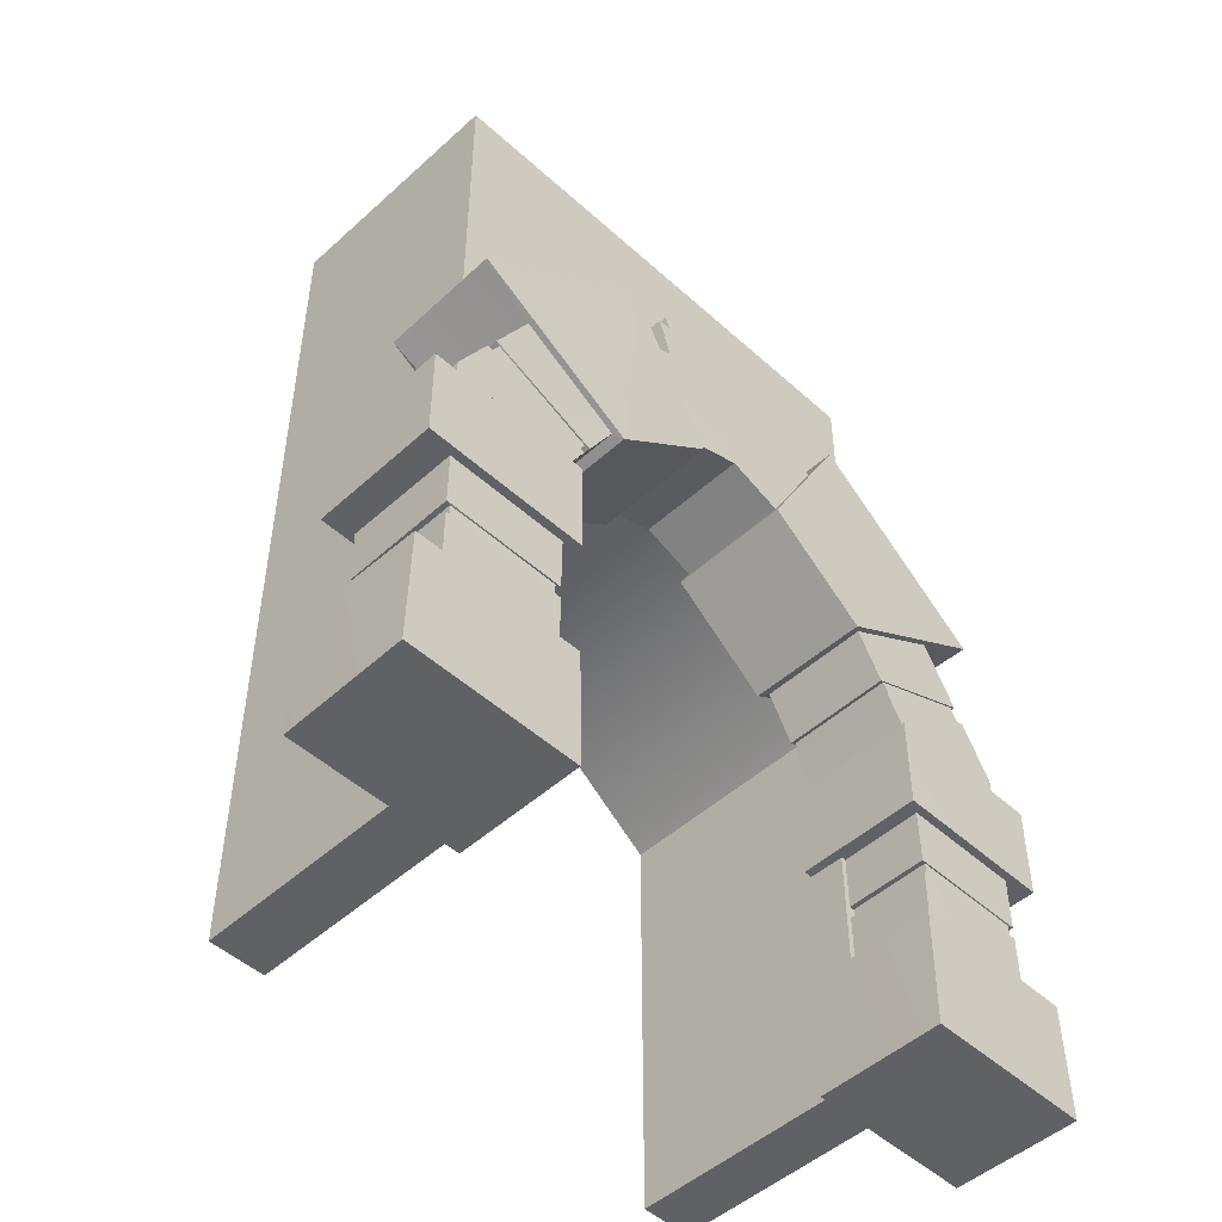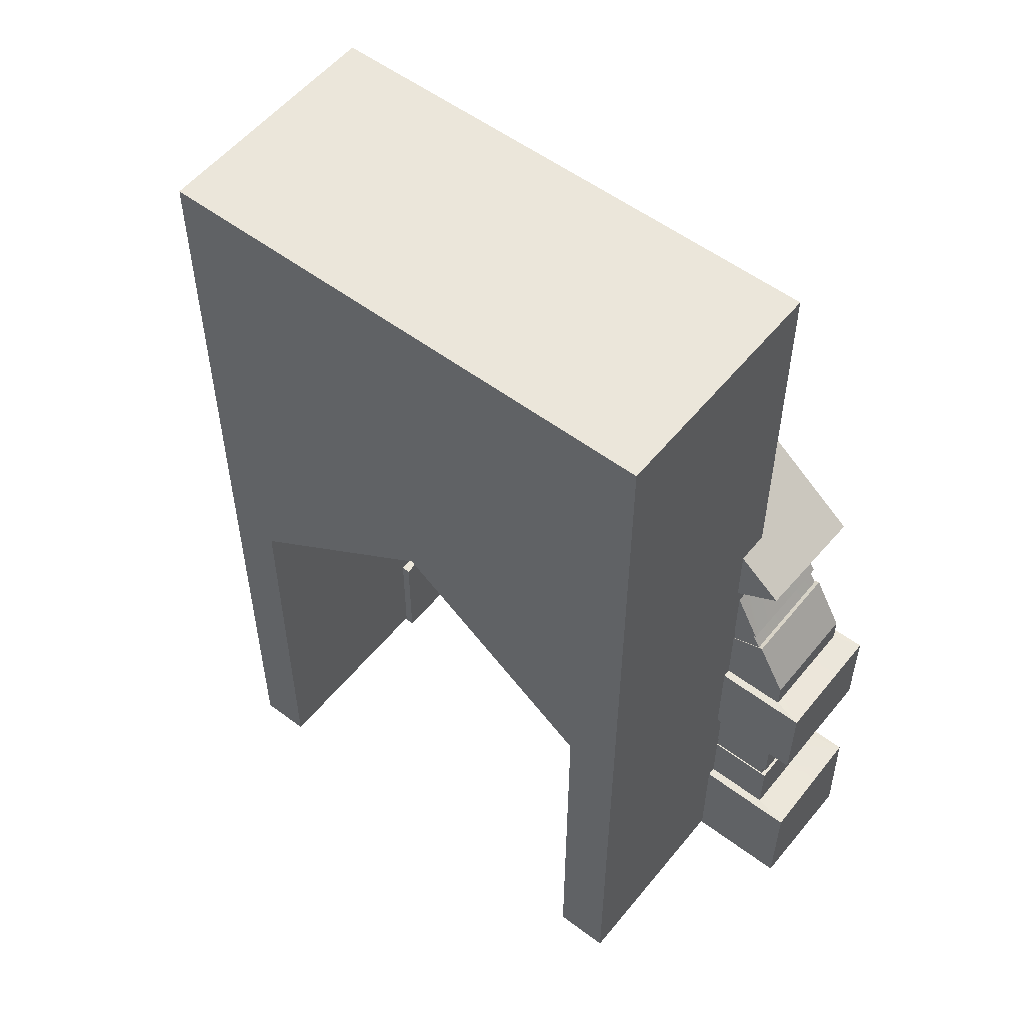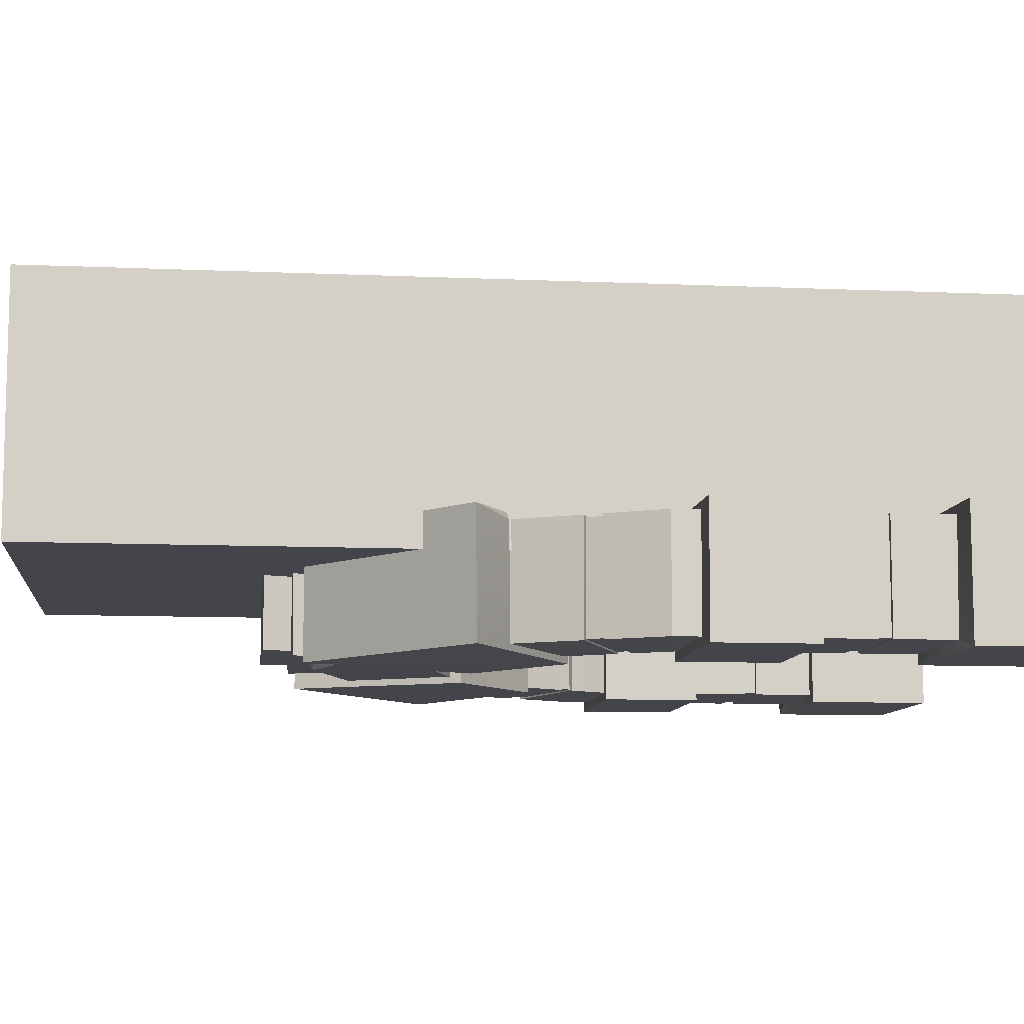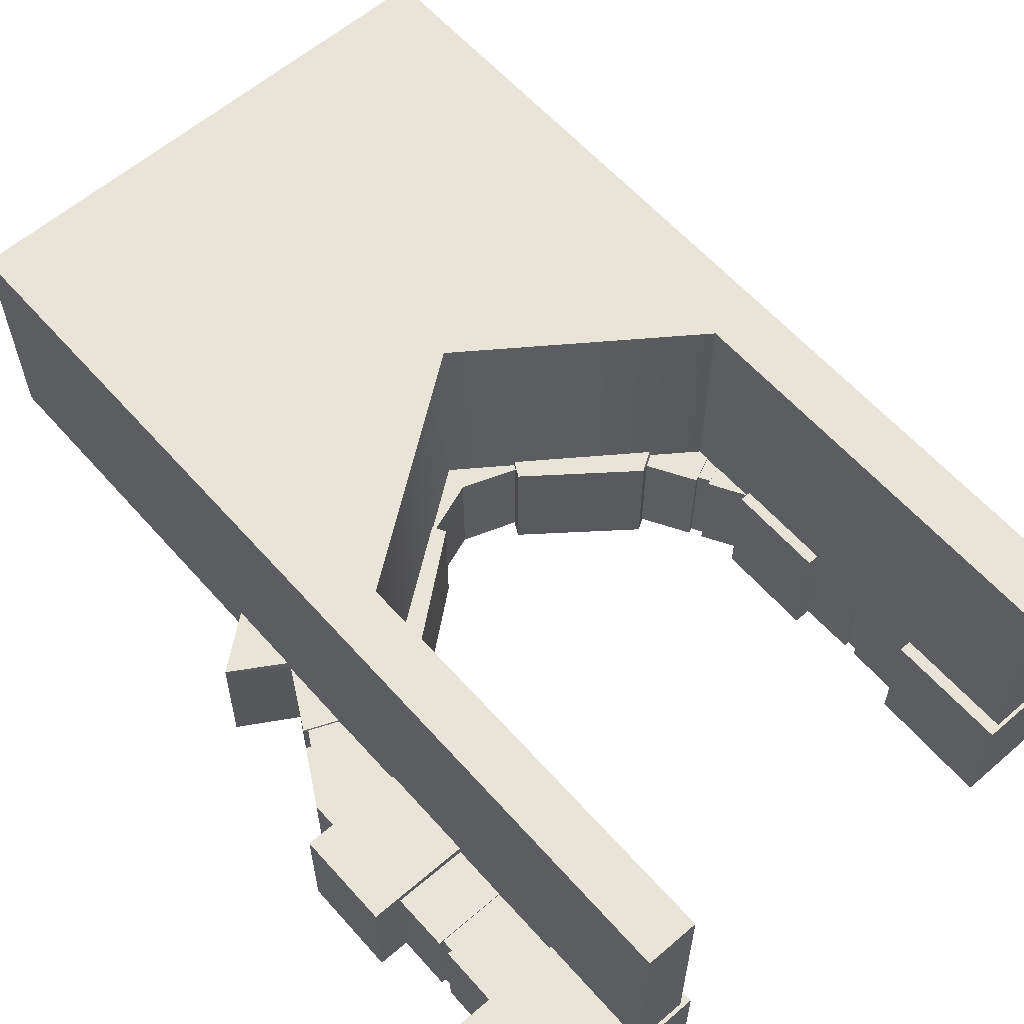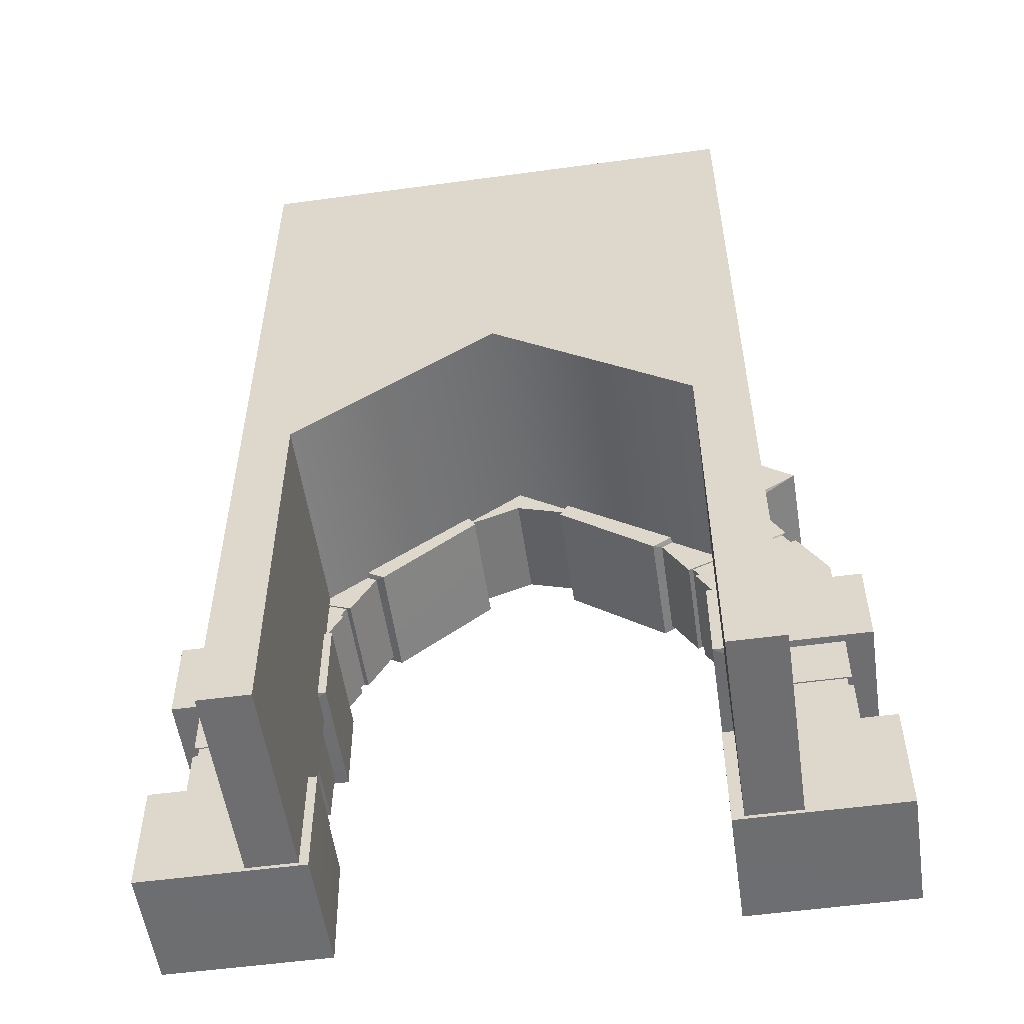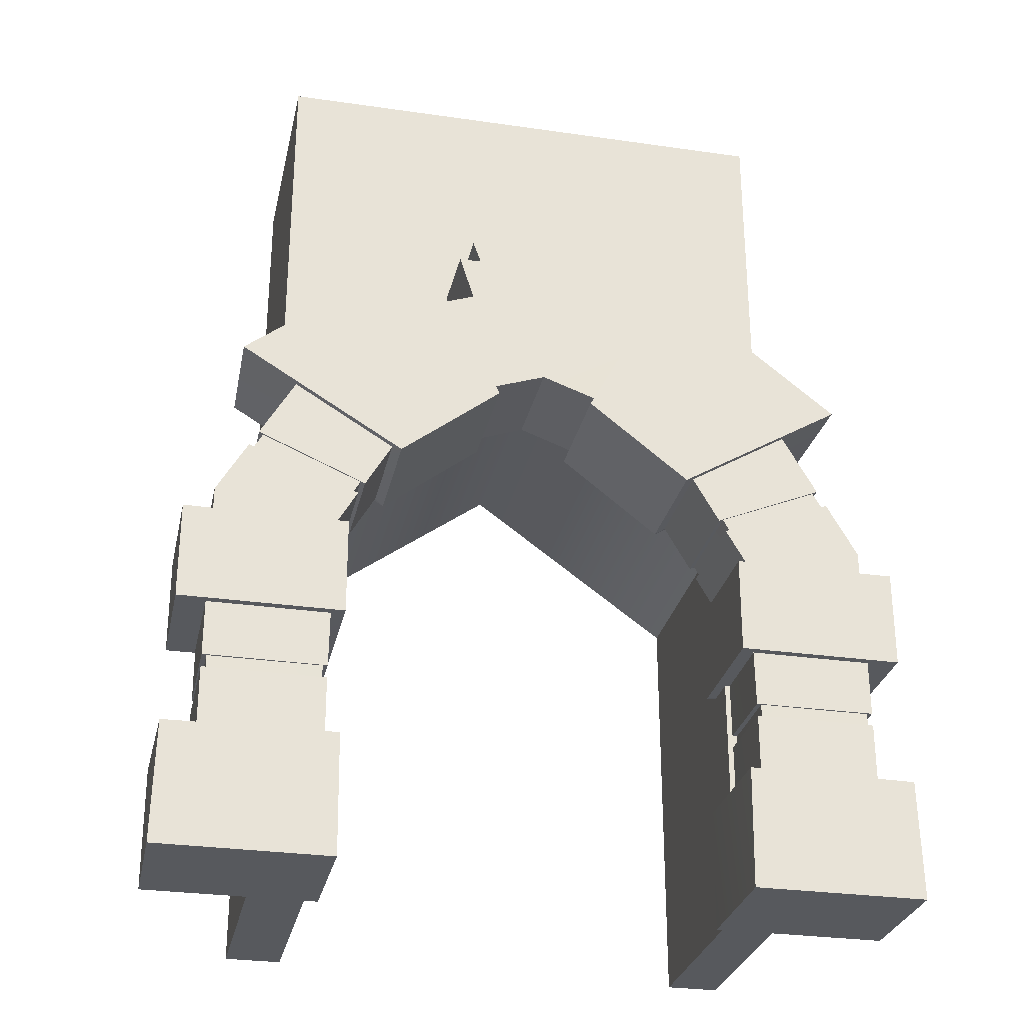
<metadata>
{"format":"obj","ext":"obj","renderer":"f3d","projection":"perspective","resolution":1024,"background":"white","views":[{"elev":-49.3,"azim":135.0,"up":"+Y"},{"elev":54.7,"azim":38.4,"up":"+Y"},{"elev":-9.3,"azim":-96.7,"up":"+Z"},{"elev":60.4,"azim":-41.3,"up":"+Z"},{"elev":-54.4,"azim":8.2,"up":"+Y"},{"elev":-29.0,"azim":167.9,"up":"+Y"}]}
</metadata>
<code>
g default
v 2.538 3.257 -2.441
v -7.402 3.257 -2.441
v 2.538 20.99 -2.441
v -7.402 20.99 -2.441
v 2.538 20.99 2.183
v -7.402 20.99 2.183
v 2.538 3.257 2.183
v -7.402 3.257 2.183
v -2.444 20.99 -2.441
v -2.444 20.99 2.183
v 1.488 3.257 -2.441
v 0.4294 20.99 -2.441
v 0.4294 20.99 2.183
v 1.488 3.257 2.183
v -6.425 3.257 -2.441
v -5.304 20.99 -2.441
v -5.304 20.99 2.183
v -6.425 3.257 2.183
v 2.538 10.19 -2.441
v 2.538 10.19 2.183
v 1.488 11.09 2.183
v -2.444 13.99 2.183
v -6.425 11.09 2.183
v -7.402 10.19 2.183
v -7.402 10.19 -2.441
v -6.425 11.09 -2.441
v -2.444 13.99 -2.441
v 1.488 11.09 -2.441
v 4.472 3.184 -1.755
v 4.484 5.468 -1.755
v 1.26 5.488 -1.755
v 1.258 3.185 -1.755
v -6.247 3.185 -1.755
v -6.253 5.477 -1.755
v -9.473 5.468 -1.755
v -9.46 3.184 -1.755
v 4.488 3.189 -4.153
v 4.446 5.454 -4.158
v -9.434 5.454 -4.158
v -9.476 3.189 -4.153
v 1.251 3.188 -4.154
v 1.286 5.491 -4.158
v -6.279 5.479 -4.158
v -6.24 3.188 -4.154
v 3.799 5.507 -3.992
v 1.534 5.495 -3.99
v -8.788 5.507 -3.992
v -6.527 5.483 -3.99
v 3.798 6.602 -3.992
v 1.54 6.598 -3.992
v -8.787 6.602 -3.992
v -6.528 6.598 -3.992
v 3.707 6.602 -3.965
v 1.627 6.602 -3.963
v -8.695 6.602 -3.965
v -6.616 6.602 -3.963
v 3.708 6.838 -3.967
v 1.623 6.839 -3.966
v -8.697 6.838 -3.967
v -6.611 6.839 -3.966
v 3.799 6.843 -3.992
v 1.537 6.839 -3.992
v -8.787 6.843 -3.992
v -6.525 6.839 -3.992
v 3.797 7.892 -3.994
v 1.524 7.892 -3.993
v -8.786 7.892 -3.994
v -6.513 7.892 -3.993
v 4.349 7.892 -4.144
v 1.273 7.892 -4.142
v -9.337 7.892 -4.144
v -6.262 7.892 -4.142
v 4.35 9.734 -4.145
v 1.28 9.736 -4.145
v -9.339 9.734 -4.145
v -6.269 9.736 -4.145
v 3.789 9.745 -3.991
v 1.519 9.737 -3.993
v -8.777 9.745 -3.991
v -6.508 9.737 -3.993
v 3.786 10.24 -3.991
v 1.303 10.11 -3.992
v -8.774 10.24 -3.991
v -6.291 10.11 -3.992
v 3.207 11.25 -3.992
v 1.108 10.45 -3.992
v -8.196 11.25 -3.992
v -6.096 10.45 -3.992
v 3.124 11.21 -3.965
v 1.189 10.49 -3.966
v -8.112 11.21 -3.965
v -6.177 10.49 -3.966
v 2.954 11.51 -3.965
v 1.068 10.71 -3.965
v -7.943 11.51 -3.965
v -6.057 10.71 -3.965
v 3.037 11.55 -3.992
v 0.9844 10.67 -3.992
v -8.026 11.55 -3.992
v -5.973 10.67 -3.992
v 2.387 12.7 -3.992
v 0.4887 11.53 -3.994
v -7.375 12.7 -3.992
v -5.477 11.53 -3.994
v 3.442 13.34 -4.105
v 0.326 11.44 -4.11
v -8.43 13.34 -4.105
v -5.314 11.44 -4.11
v 0.05426 16.02 -4.109
v -1.579 12.94 -4.11
v -5.043 16.02 -4.109
v -3.409 12.94 -4.11
v -0.4786 15.02 -3.993
v -1.479 13.15 -3.988
v -4.51 15.02 -3.993
v -3.509 13.15 -3.988
v -2.494 15.75 -3.992
v -2.494 13.51 -3.992
v -1.09 15.25 -3.896
v -2.494 15.8 -3.898
v -3.898 15.25 -3.896
v -0.8001 16.17 -3.898
v -2.494 16.19 -3.898
v -4.188 16.17 -3.898
v -1.271 16.2 -3.773
v -2.494 16.2 -3.775
v -3.718 16.2 -3.773
v -1.09 16.7 -3.775
v -2.494 16.69 -3.775
v -3.899 16.7 -3.775
v -1.088 16.69 -2.138
v -2.494 16.7 -2.14
v -3.9 16.69 -2.138
v -1.271 16.19 -2.138
v -2.494 16.19 -2.136
v -3.718 16.19 -2.138
v -0.7881 16.18 -2.014
v -2.494 16.18 -2.014
v -4.2 16.18 -2.014
v -1.082 15.25 -2.016
v -2.494 15.76 -2.014
v -3.906 15.25 -2.016
v -0.4682 15.04 -1.917
v -2.494 15.76 -1.922
v -4.52 15.04 -1.917
v -1.472 13.15 -1.917
v -2.494 13.52 -1.92
v -3.517 13.15 -1.917
v -2.494 13.51 -3.992
v 0.05429 16.02 -1.803
v -1.579 12.94 -1.803
v -5.043 16.02 -1.803
v -3.41 12.94 -1.803
v 3.393 13.37 -1.803
v 0.3139 11.45 -1.803
v -8.381 13.37 -1.803
v -5.302 11.45 -1.803
v 2.399 12.7 -1.916
v 0.4898 11.54 -1.92
v -7.387 12.7 -1.916
v -5.478 11.54 -1.92
v 3.027 11.55 -1.92
v 0.9866 10.67 -1.92
v -8.015 11.55 -1.92
v -5.975 10.67 -1.92
v 2.953 11.51 -1.948
v 1.07 10.71 -1.948
v -7.941 11.51 -1.948
v -6.059 10.71 -1.948
v 3.124 11.21 -1.948
v 1.193 10.49 -1.948
v -8.112 11.21 -1.948
v -6.181 10.49 -1.948
v 3.786 10.23 -1.92
v 1.307 10.1 -1.923
v -8.775 10.23 -1.92
v -6.296 10.1 -1.923
v 3.785 9.738 -1.92
v 1.516 9.738 -1.92
v -8.774 9.738 -1.92
v -6.505 9.738 -1.92
v 3.208 11.25 -1.92
v 1.107 10.45 -1.921
v -8.197 11.25 -1.92
v -6.095 10.45 -1.921
v 4.353 9.718 -1.769
v 1.28 9.737 -1.768
v -9.341 9.718 -1.769
v -6.269 9.737 -1.768
v 4.344 7.892 -1.768
v 1.273 7.892 -1.768
v -9.332 7.892 -1.768
v -6.262 7.892 -1.768
v 3.802 7.892 -1.922
v 1.532 7.878 -1.921
v -8.791 7.892 -1.922
v -6.52 7.878 -1.921
v 3.794 6.838 -1.921
v 1.537 6.839 -1.92
v -8.783 6.838 -1.921
v -6.525 6.839 -1.92
v 3.705 6.837 -1.948
v 1.631 6.839 -1.948
v -8.694 6.837 -1.948
v -6.619 6.839 -1.948
v 3.708 6.601 -1.947
v 1.632 6.603 -1.948
v -8.697 6.601 -1.947
v -6.62 6.603 -1.948
v 3.8 6.601 -1.92
v 1.539 6.602 -1.92
v -8.789 6.601 -1.92
v -6.527 6.602 -1.92
v 3.803 5.48 -1.919
v 1.538 5.496 -1.92
v -8.791 5.48 -1.919
v -6.531 5.484 -1.92
g DoorFrame3x4:polySurface9
f 1 11 19
f 19 11 28
f 3 12 5
f 5 12 13
f 20 21 7
f 7 21 14
f 7 14 1
f 1 14 11
f 2 8 25
f 25 8 24
f 7 1 20
f 20 1 19
f 10 9 17
f 17 9 16
f 13 12 10
f 10 12 9
f 25 26 2
f 2 26 15
f 17 16 6
f 6 16 4
f 18 23 8
f 8 23 24
f 15 18 2
f 2 18 8
f 20 19 5
f 5 19 3
f 13 21 5
f 5 21 20
f 21 13 22
f 22 13 10
f 23 22 17
f 17 22 10
f 24 23 6
f 6 23 17
f 25 24 4
f 4 24 6
f 16 26 4
f 4 26 25
f 9 27 16
f 16 27 26
f 28 27 12
f 12 27 9
f 19 28 3
f 3 28 12
f 15 26 18
f 18 26 23
f 28 11 21
f 21 11 14
f 22 23 27
f 27 23 26
f 22 27 21
f 21 27 28
f 29 30 32
f 32 30 31
f 33 34 36
f 36 34 35
f 29 37 30
f 30 37 38
f 36 35 40
f 40 35 39
f 37 41 38
f 38 41 42
f 40 39 44
f 44 39 43
f 42 41 31
f 31 41 32
f 43 34 44
f 44 34 33
f 38 42 45
f 45 42 46
f 39 47 43
f 43 47 48
f 46 50 45
f 45 50 49
f 48 47 52
f 52 47 51
f 49 50 53
f 53 50 54
f 51 55 52
f 52 55 56
f 53 54 57
f 57 54 58
f 55 59 56
f 56 59 60
f 58 62 57
f 57 62 61
f 60 59 64
f 64 59 63
f 61 62 65
f 65 62 66
f 63 67 64
f 64 67 68
f 66 70 65
f 65 70 69
f 68 67 72
f 72 67 71
f 70 74 69
f 69 74 73
f 72 71 76
f 76 71 75
f 73 74 77
f 77 74 78
f 75 79 76
f 76 79 80
f 77 78 81
f 81 78 82
f 79 83 80
f 80 83 84
f 81 82 85
f 85 82 86
f 83 87 84
f 84 87 88
f 85 86 89
f 89 86 90
f 87 91 88
f 88 91 92
f 89 90 93
f 93 90 94
f 91 95 92
f 92 95 96
f 93 94 97
f 97 94 98
f 96 95 100
f 100 95 99
f 98 102 97
f 97 102 101
f 100 99 104
f 104 99 103
f 102 106 101
f 101 106 105
f 104 103 108
f 108 103 107
f 105 106 109
f 109 106 110
f 107 111 108
f 108 111 112
f 109 110 113
f 113 110 114
f 111 115 112
f 112 115 116
f 114 118 113
f 113 118 117
f 116 115 118
f 118 115 117
f 113 117 119
f 119 117 120
f 115 121 117
f 117 121 120
f 120 123 119
f 119 123 122
f 120 121 123
f 123 121 124
f 122 123 125
f 125 123 126
f 124 127 123
f 123 127 126
f 126 129 125
f 125 129 128
f 126 127 129
f 129 127 130
f 129 132 128
f 128 132 131
f 129 130 132
f 132 130 133
f 131 132 134
f 134 132 135
f 133 136 132
f 132 136 135
f 135 138 134
f 134 138 137
f 135 136 138
f 138 136 139
f 137 138 140
f 140 138 141
f 139 142 138
f 138 142 141
f 141 144 140
f 140 144 143
f 141 142 144
f 144 142 145
f 144 147 143
f 143 147 146
f 144 145 147
f 147 145 148
f 146 147 114
f 114 147 149
f 148 116 147
f 147 116 149
f 128 131 125
f 125 131 134
f 130 127 133
f 133 127 136
f 134 137 125
f 125 137 122
f 136 127 139
f 139 127 124
f 122 137 119
f 119 137 140
f 139 124 142
f 142 124 121
f 119 140 113
f 113 140 143
f 121 115 142
f 142 115 145
f 146 151 143
f 143 151 150
f 148 145 153
f 153 145 152
f 151 155 150
f 150 155 154
f 153 152 157
f 157 152 156
f 154 155 158
f 158 155 159
f 156 160 157
f 157 160 161
f 158 159 162
f 162 159 163
f 160 164 161
f 161 164 165
f 163 167 162
f 162 167 166
f 165 164 169
f 169 164 168
f 167 171 166
f 166 171 170
f 169 168 173
f 173 168 172
f 183 175 182
f 182 175 174
f 172 184 173
f 173 184 185
f 175 179 174
f 174 179 178
f 177 176 181
f 181 176 180
f 170 171 182
f 182 171 183
f 185 184 177
f 177 184 176
f 179 187 178
f 178 187 186
f 181 180 189
f 189 180 188
f 186 187 190
f 190 187 191
f 188 192 189
f 189 192 193
f 190 191 194
f 194 191 195
f 192 196 193
f 193 196 197
f 194 195 198
f 198 195 199
f 196 200 197
f 197 200 201
f 199 203 198
f 198 203 202
f 201 200 205
f 205 200 204
f 203 207 202
f 202 207 206
f 205 204 209
f 209 204 208
f 206 207 210
f 210 207 211
f 209 208 213
f 213 208 212
f 211 215 210
f 210 215 214
f 213 212 217
f 217 212 216
f 215 31 214
f 214 31 30
f 217 216 34
f 34 216 35
f 30 38 214
f 214 38 45
f 39 35 47
f 47 35 216
f 214 45 210
f 210 45 49
f 216 212 47
f 47 212 51
f 210 49 206
f 206 49 53
f 51 212 55
f 55 212 208
f 206 53 202
f 202 53 57
f 208 204 55
f 55 204 59
f 202 57 198
f 198 57 61
f 59 204 63
f 63 204 200
f 198 61 194
f 194 61 65
f 200 196 63
f 63 196 67
f 65 69 194
f 194 69 190
f 67 196 71
f 71 196 192
f 190 69 186
f 186 69 73
f 192 188 71
f 71 188 75
f 73 77 186
f 186 77 178
f 75 188 79
f 79 188 180
f 178 77 174
f 174 77 81
f 79 180 83
f 83 180 176
f 174 81 182
f 182 81 85
f 176 184 83
f 83 184 87
f 182 85 170
f 170 85 89
f 87 184 91
f 91 184 172
f 170 89 166
f 166 89 93
f 91 172 95
f 95 172 168
f 166 93 162
f 162 93 97
f 95 168 99
f 99 168 164
f 97 101 162
f 162 101 158
f 99 164 103
f 103 164 160
f 158 101 154
f 154 101 105
f 103 160 107
f 107 160 156
f 143 150 113
f 113 150 109
f 145 115 152
f 152 115 111
f 105 109 154
f 154 109 150
f 107 156 111
f 111 156 152
f 146 114 151
f 151 114 110
f 148 153 116
f 116 153 112
f 151 110 155
f 155 110 106
f 112 153 108
f 108 153 157
f 42 31 46
f 46 31 215
f 43 48 34
f 34 48 217
f 215 211 46
f 46 211 50
f 217 48 213
f 213 48 52
f 50 211 54
f 54 211 207
f 52 56 213
f 213 56 209
f 207 203 54
f 54 203 58
f 209 56 205
f 205 56 60
f 58 203 62
f 62 203 199
f 205 60 201
f 201 60 64
f 199 195 62
f 62 195 66
f 201 64 197
f 197 64 68
f 66 195 70
f 70 195 191
f 68 72 197
f 197 72 193
f 191 187 70
f 70 187 74
f 193 72 189
f 189 72 76
f 74 187 78
f 78 187 179
f 189 76 181
f 181 76 80
f 82 175 86
f 86 175 183
f 181 80 177
f 177 80 84
f 84 88 177
f 177 88 185
f 179 175 78
f 78 175 82
f 86 183 90
f 90 183 171
f 185 88 173
f 173 88 92
f 90 171 94
f 94 171 167
f 173 92 169
f 169 92 96
f 94 167 98
f 98 167 163
f 169 96 165
f 165 96 100
f 163 159 98
f 98 159 102
f 165 100 161
f 161 100 104
f 102 159 106
f 106 159 155
f 104 108 161
f 161 108 157
f 29 32 37
f 37 32 41
f 33 36 44
f 44 36 40

</code>
